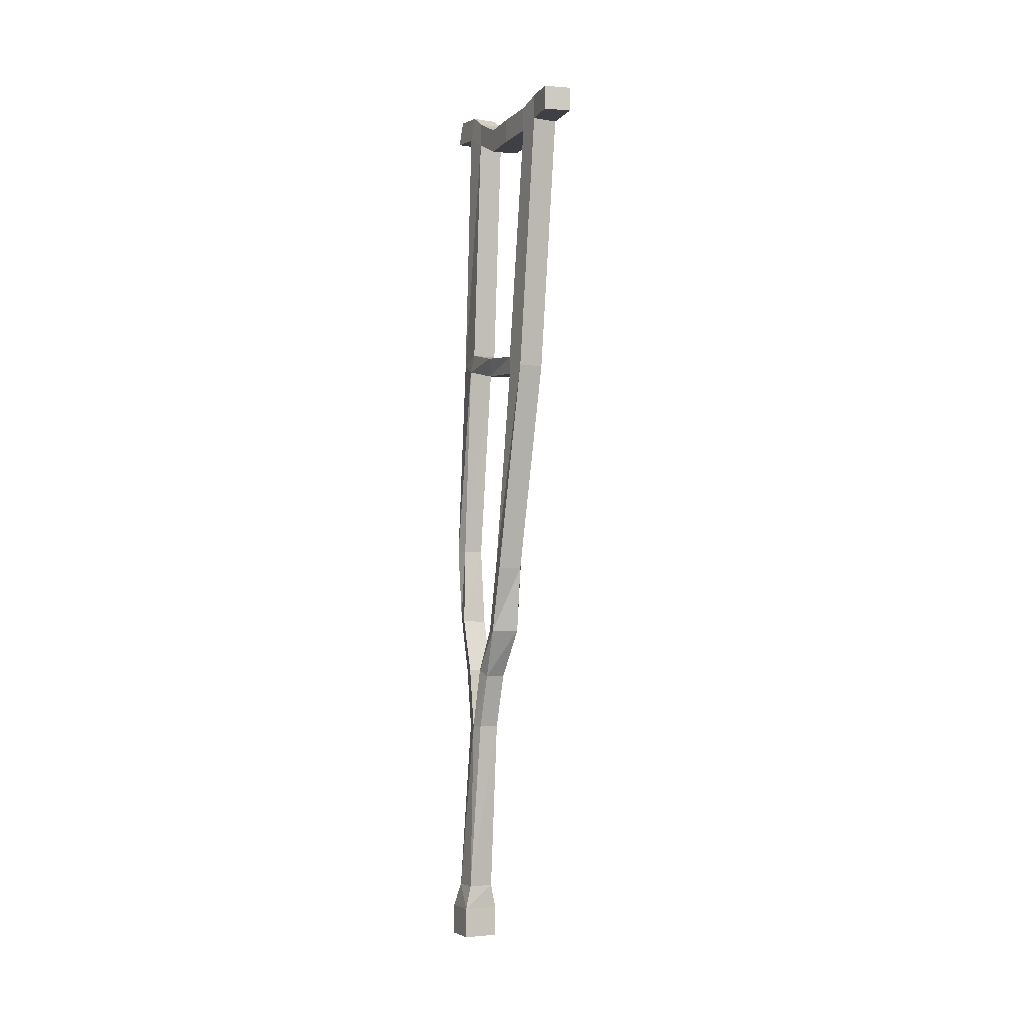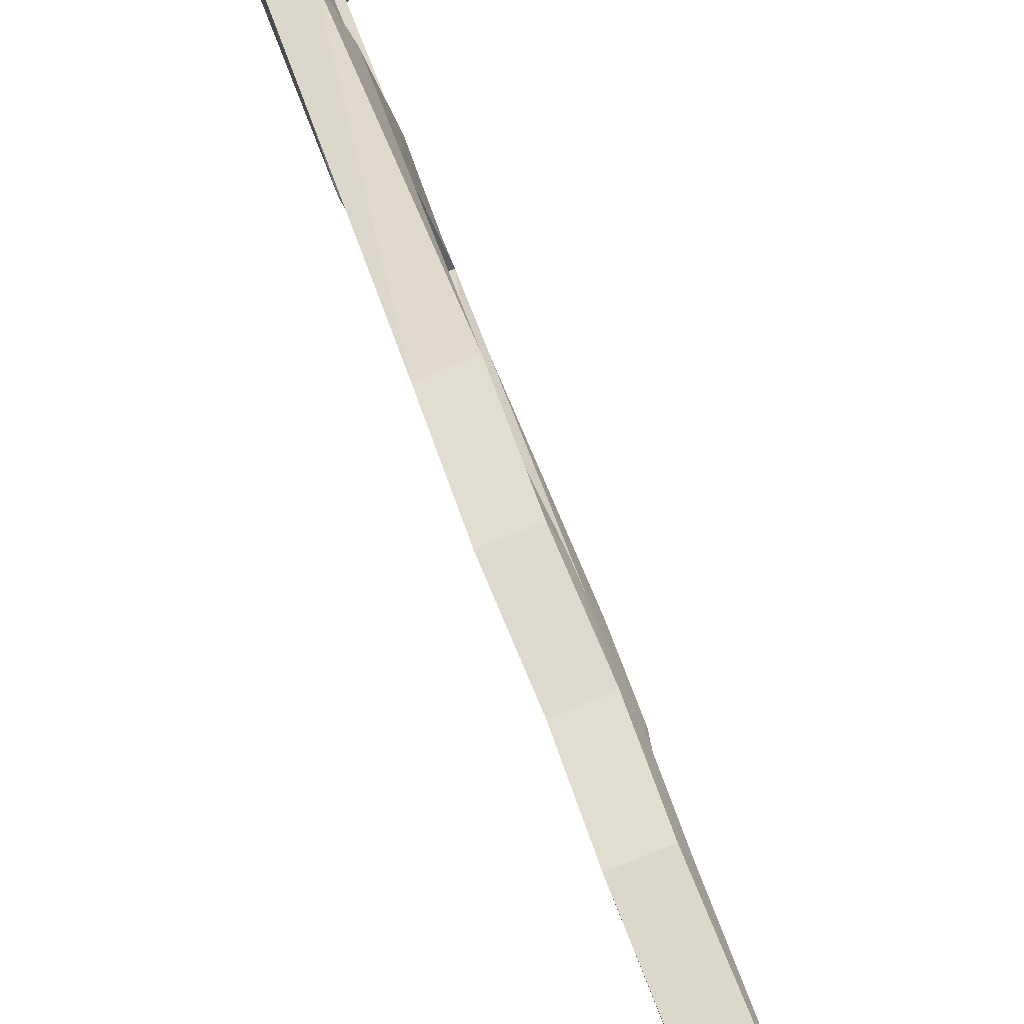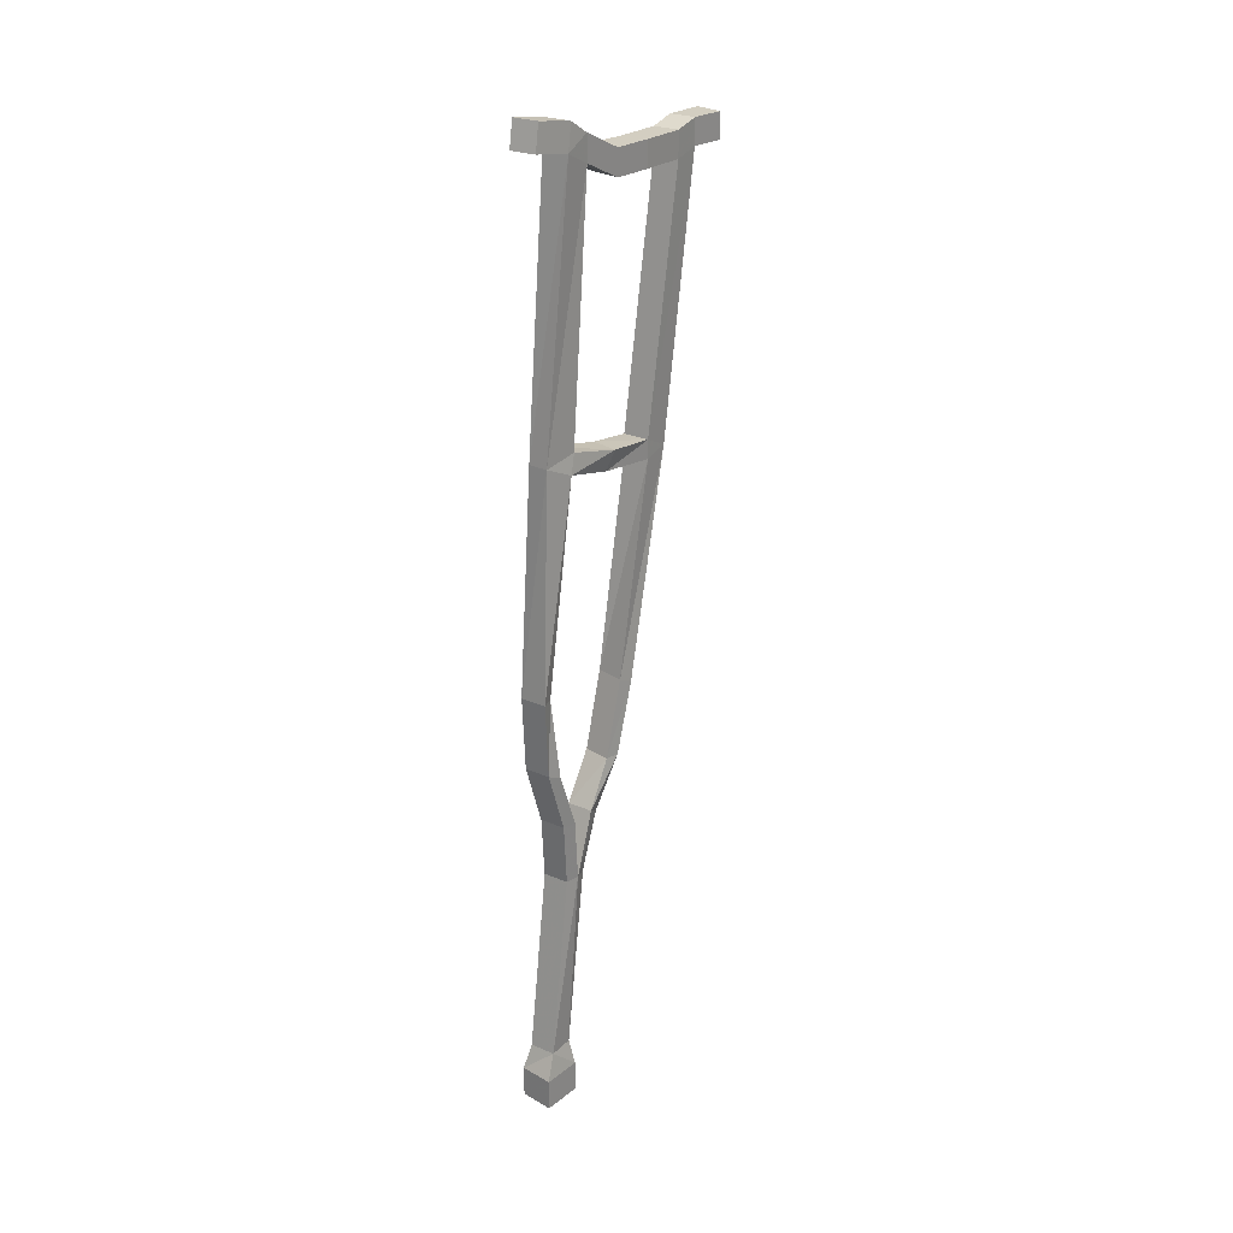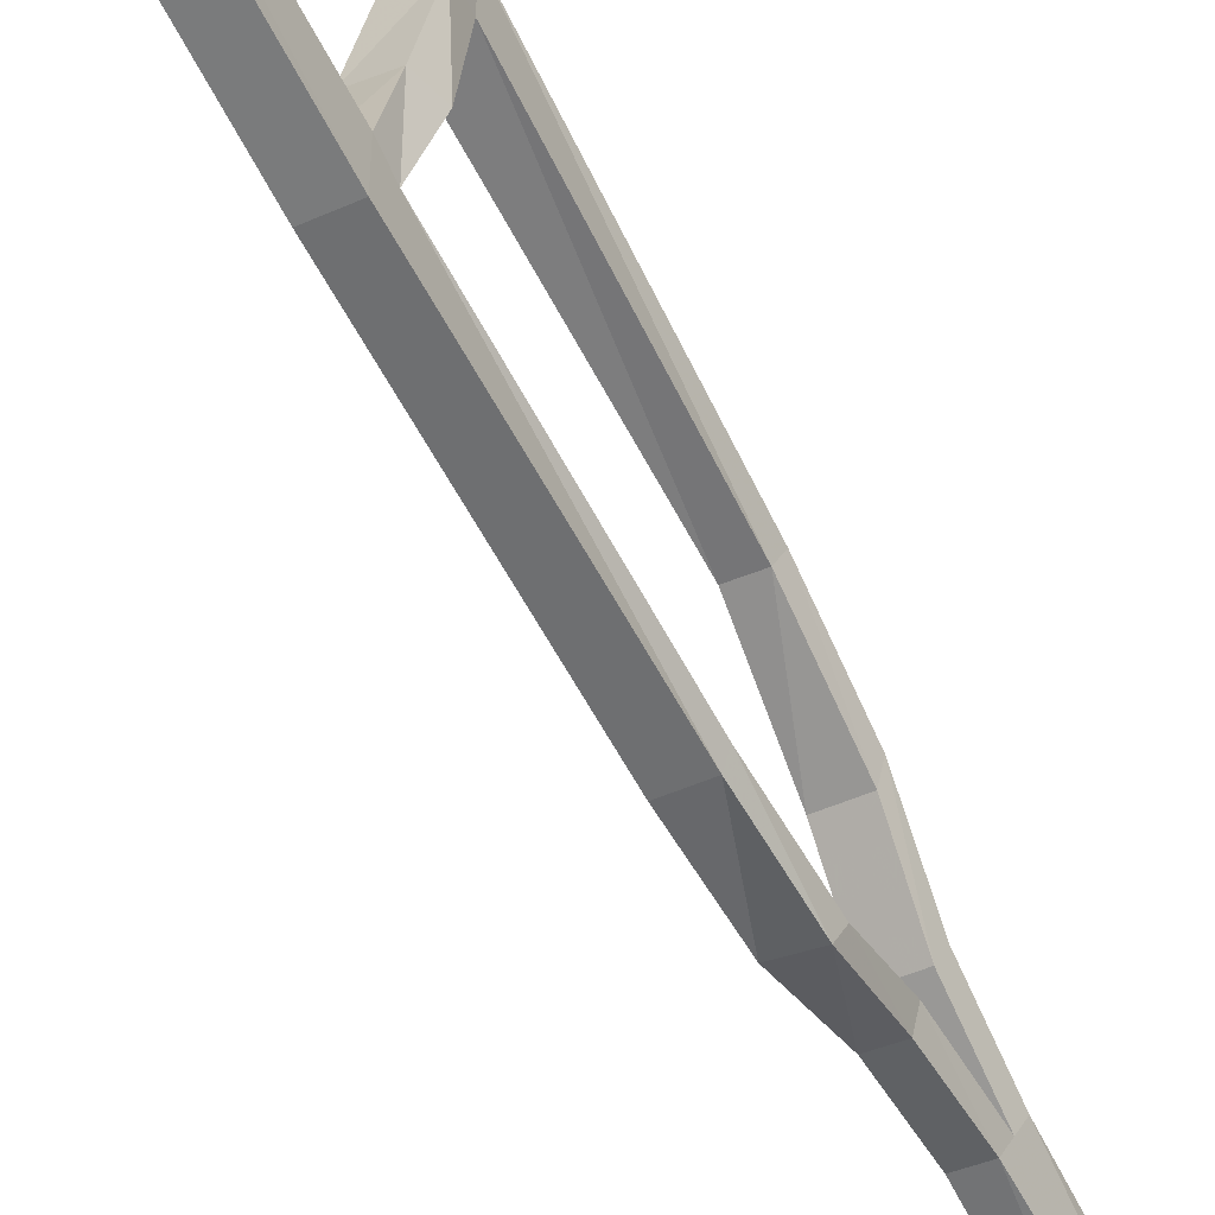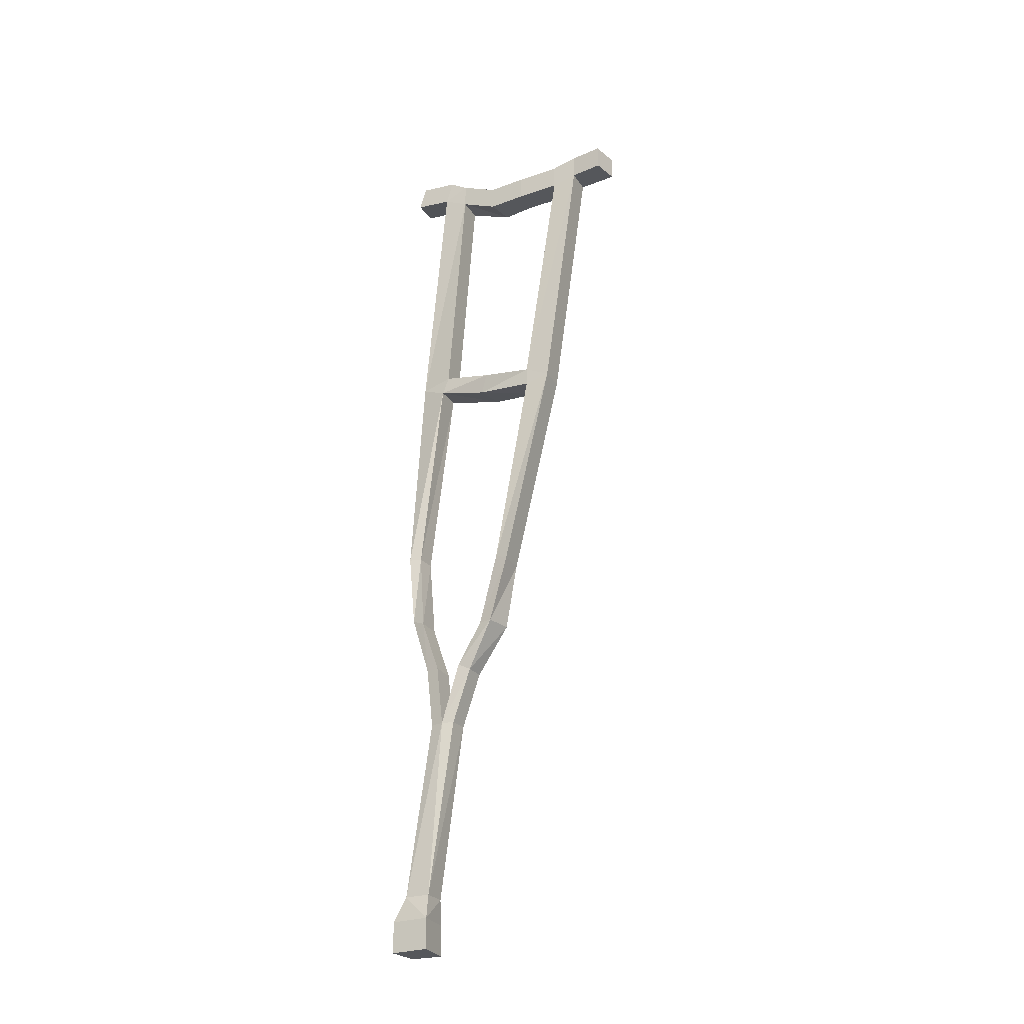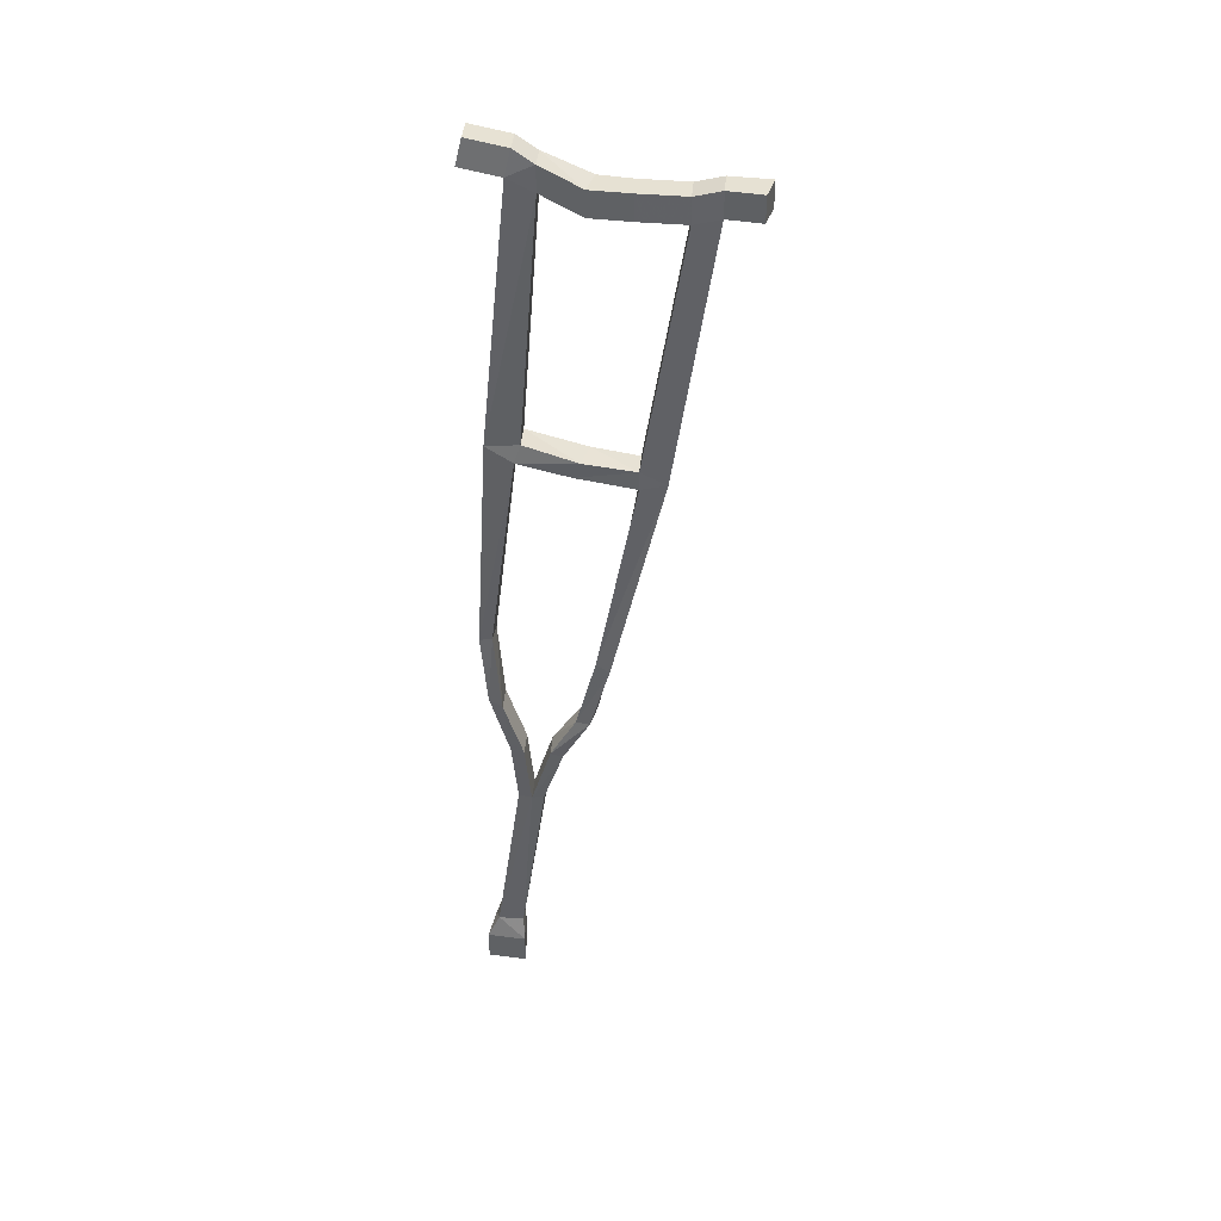
<metadata>
{"format":"obj","ext":"obj","renderer":"f3d","projection":"perspective","resolution":1024,"background":"white","views":[{"elev":-5.2,"azim":-40.5,"up":"+Z"},{"elev":46.4,"azim":163.4,"up":"+Y"},{"elev":25.3,"azim":-159.5,"up":"+Z"},{"elev":-73.6,"azim":25.2,"up":"+Y"},{"elev":-26.6,"azim":-77.7,"up":"+Z"},{"elev":38.7,"azim":-99.2,"up":"+Z"}]}
</metadata>
<code>
v -0.375 -0.05469 -0.5391
v -0.4062 -0.04688 -0.5391
v -0.4141 -0.04688 -0.5703
v -0.3672 -0.05469 -0.5703
v -0.3594 -0.01562 -0.5703
v -0.3672 -0.02344 -0.5391
v -0.375 -0.05469 -0.3125
v -0.3828 -0.07031 -0.3125
v -0.3906 -0.08594 -0.3125
v -0.4141 -0.07812 -0.3125
v -0.4141 -0.0625 -0.3125
v -0.3984 -0.01562 -0.5391
v -0.3984 0 -0.5703
v -0.4141 -0.04688 -0.6094
v -0.3672 -0.05469 -0.6094
v -0.3594 -0.01562 -0.6094
v -0.4062 -0.04688 -0.3125
v -0.4062 -0.03906 -0.2344
v -0.375 -0.04688 -0.2344
v -0.3828 -0.0625 -0.2344
v -0.4219 -0.08594 -0.2344
v -0.3906 -0.09375 -0.2344
v -0.3984 -0.1094 -0.2422
v -0.4219 -0.1016 -0.2422
v -0.4375 -0.1328 -0.1797
v -0.4297 -0.1172 -0.1797
v -0.3984 -0.1328 -0.1797
v -0.4062 -0.1484 -0.1797
v -0.4141 -0.1641 -0.09375
v -0.4453 -0.1562 -0.09375
v -0.4375 -0.1406 -0.08594
v -0.4062 -0.1562 -0.08594
v -0.4219 -0.1953 0.1719
v -0.4297 -0.2266 0.1797
v -0.4609 -0.2188 0.1797
v -0.4531 -0.1875 0.1719
v -0.4297 -0.1172 0.1797
v -0.3984 -0.1328 0.1797
v -0.4062 -0.1406 0.2031
v -0.4219 -0.1953 0.1953
v -0.4375 -0.2422 0.5
v -0.4453 -0.2734 0.5078
v -0.4766 -0.2656 0.5078
v -0.4531 -0.1875 0.1953
v -0.4375 -0.125 0.2031
v -0.4141 -0.05469 0.1953
v -0.3828 -0.0625 0.1953
v -0.3828 -0.07031 0.2188
v -0.4688 -0.2344 0.5
v -0.4688 -0.2344 0.5312
v -0.4375 -0.2422 0.5312
v -0.4453 -0.2734 0.5391
v -0.4609 -0.3203 0.5391
v -0.4609 -0.3203 0.5078
v -0.4922 -0.3047 0.5078
v -0.4766 -0.2656 0.5391
v -0.4531 -0.1797 0.5312
v -0.4531 -0.1797 0.5
v -0.4219 -0.1875 0.5
v -0.4219 -0.1875 0.5312
v -0.4922 -0.3047 0.5391
v -0.4062 -0.1484 0.5312
v -0.4375 -0.1328 0.5312
v -0.4375 -0.1328 0.5
v -0.4062 -0.1484 0.5
v -0.3906 -0.09375 0.5234
v -0.3906 -0.09375 0.5547
v -0.4219 -0.08594 0.5547
v -0.4219 -0.08594 0.5234
v -0.4141 -0.0625 0.2188
v -0.3828 -0.0625 0.5391
v -0.3828 -0.07031 0.5703
v -0.4141 -0.05469 0.5391
v -0.3984 -0.02344 0.2109
v -0.3984 0 -0.6094
v -0.4141 -0.05469 -0.2344
v -0.4062 -0.03125 -0.1641
v -0.3984 -0.01562 -0.1562
v -0.3672 -0.02344 -0.1562
v -0.375 -0.03906 -0.1641
v -0.375 -0.03125 -0.0625
v -0.3984 -0.02344 -0.0625
v -0.3984 -0.007812 -0.0625
v -0.3672 -0.01562 -0.0625
v -0.375 -0.03125 0.2109
v -0.4141 -0.0625 0.5703
v -0.3984 -0.01562 0.5781
v -0.3984 -0.007812 0.5469
v -0.3672 -0.01562 0.5469
v -0.3672 -0.02344 0.5781
f 1 2 3
f 1 3 4
f 1 4 5
f 1 5 6
f 2 12 3
f 3 12 13
f 5 13 12
f 5 12 6
f 21 26 22
f 22 26 27
f 25 28 29
f 25 29 30
f 26 31 27
f 27 31 32
f 29 34 30
f 30 34 35
f 31 36 32
f 32 36 33
f 34 42 35
f 35 42 43
f 40 44 49
f 40 49 41
f 41 49 50
f 41 50 51
f 51 60 50
f 51 50 56
f 51 56 52
f 52 56 61
f 52 61 53
f 53 61 55
f 53 55 54
f 60 57 50
f 57 60 62
f 57 62 63
f 62 67 63
f 63 67 68
f 66 69 70
f 66 70 48
f 66 67 69
f 69 67 68
f 20 80 76
f 80 77 76
f 77 80 81
f 77 81 82
f 78 83 79
f 79 83 84
f 81 47 82
f 82 47 46
f 83 74 84
f 84 74 85
f 85 74 73
f 85 73 71
f 72 90 86
f 72 86 68
f 72 68 67
f 87 90 89
f 87 89 88
f 90 87 86
f 1 6 7
f 1 7 8
f 1 8 9
f 1 9 2
f 2 9 10
f 2 10 11
f 2 11 12
f 3 13 14
f 3 14 4
f 4 14 15
f 4 15 16
f 4 16 5
f 5 16 13
f 6 12 17
f 6 17 7
f 7 19 8
f 8 19 20
f 8 20 11
f 8 11 21
f 8 21 22
f 8 22 9
f 9 22 23
f 10 24 11
f 11 24 21
f 21 24 25
f 21 25 26
f 22 27 23
f 23 27 28
f 25 30 26
f 26 30 31
f 27 32 28
f 28 32 29
f 29 32 33
f 29 33 34
f 30 35 31
f 31 35 36
f 33 38 39
f 33 39 40
f 33 40 34
f 34 40 41
f 34 41 42
f 35 43 44
f 35 44 36
f 36 44 37
f 37 44 45
f 37 45 38
f 37 38 39
f 37 39 45
f 37 45 46
f 38 47 48
f 38 48 39
f 39 48 45
f 39 45 44
f 39 44 40
f 41 51 42
f 42 51 52
f 42 52 53
f 42 53 54
f 43 55 56
f 43 56 49
f 43 49 44
f 56 50 49
f 49 50 57
f 49 57 58
f 41 59 51
f 51 59 60
f 55 61 56
f 57 63 58
f 58 63 64
f 59 65 60
f 60 65 62
f 62 65 66
f 62 66 67
f 63 68 64
f 64 68 69
f 66 48 71
f 66 71 72
f 66 72 67
f 69 68 73
f 69 73 74
f 69 74 70
f 70 74 46
f 70 46 45
f 70 45 48
f 45 39 38
f 13 16 75
f 13 75 14
f 12 11 17
f 17 11 76
f 17 76 18
f 18 76 77
f 18 77 78
f 19 79 20
f 20 79 80
f 20 76 11
f 77 82 78
f 78 82 83
f 79 84 80
f 80 84 81
f 81 84 85
f 81 85 47
f 82 46 83
f 83 46 74
f 85 71 48
f 85 48 47
f 68 86 73
f 73 86 87
f 73 87 88
f 71 89 72
f 72 89 90
f 7 17 18
f 7 18 19
f 9 23 10
f 10 23 24
f 23 28 24
f 24 28 25
f 18 78 19
f 19 78 79
f 33 36 37
f 33 37 38
f 37 46 38
f 38 46 47
f 42 54 43
f 43 54 55
f 49 58 41
f 41 58 59
f 58 64 59
f 59 64 65
f 64 69 65
f 65 69 66
f 14 75 15
f 15 75 16
f 73 88 71
f 71 88 89

</code>
